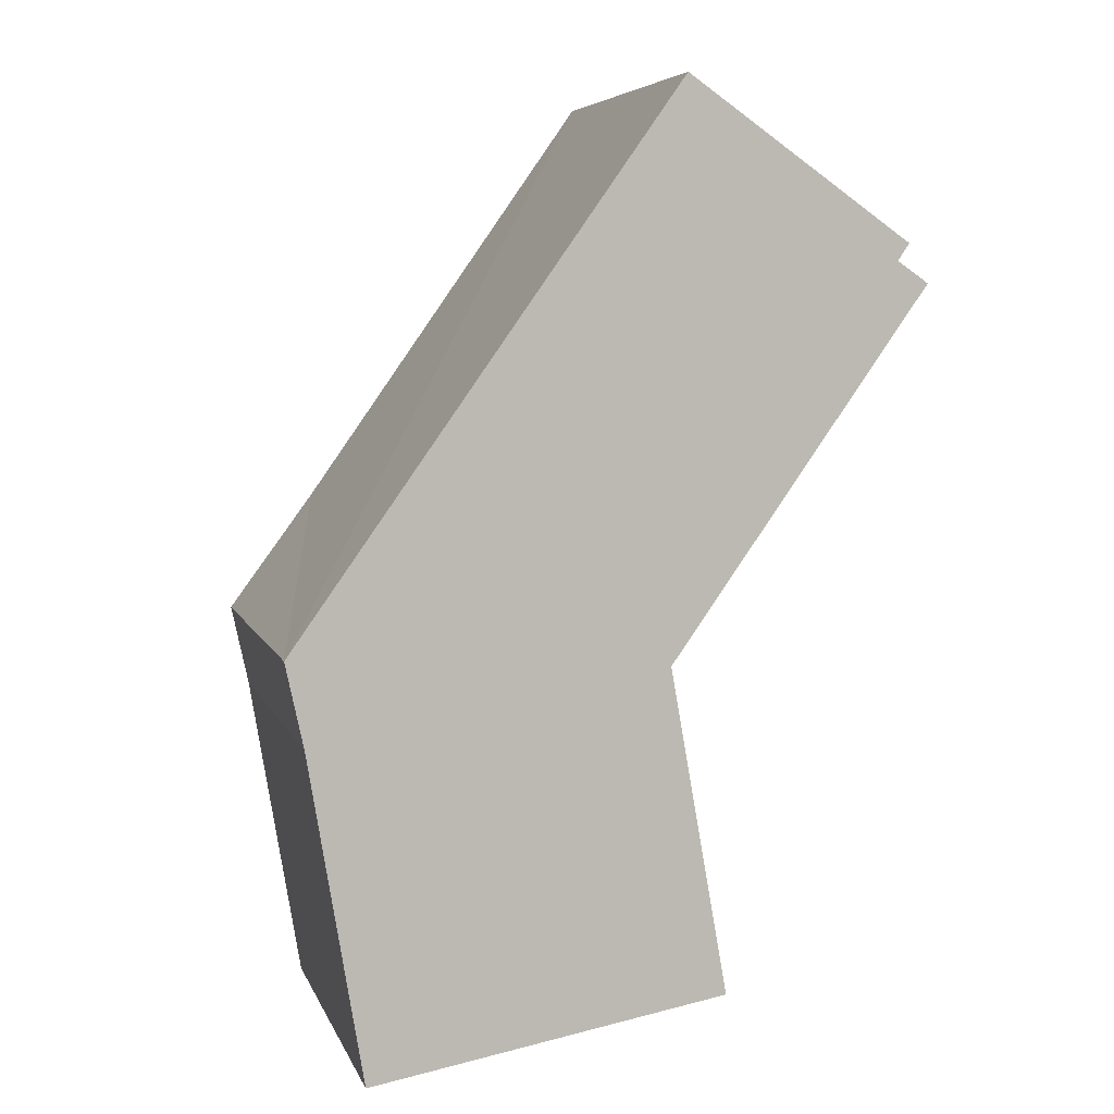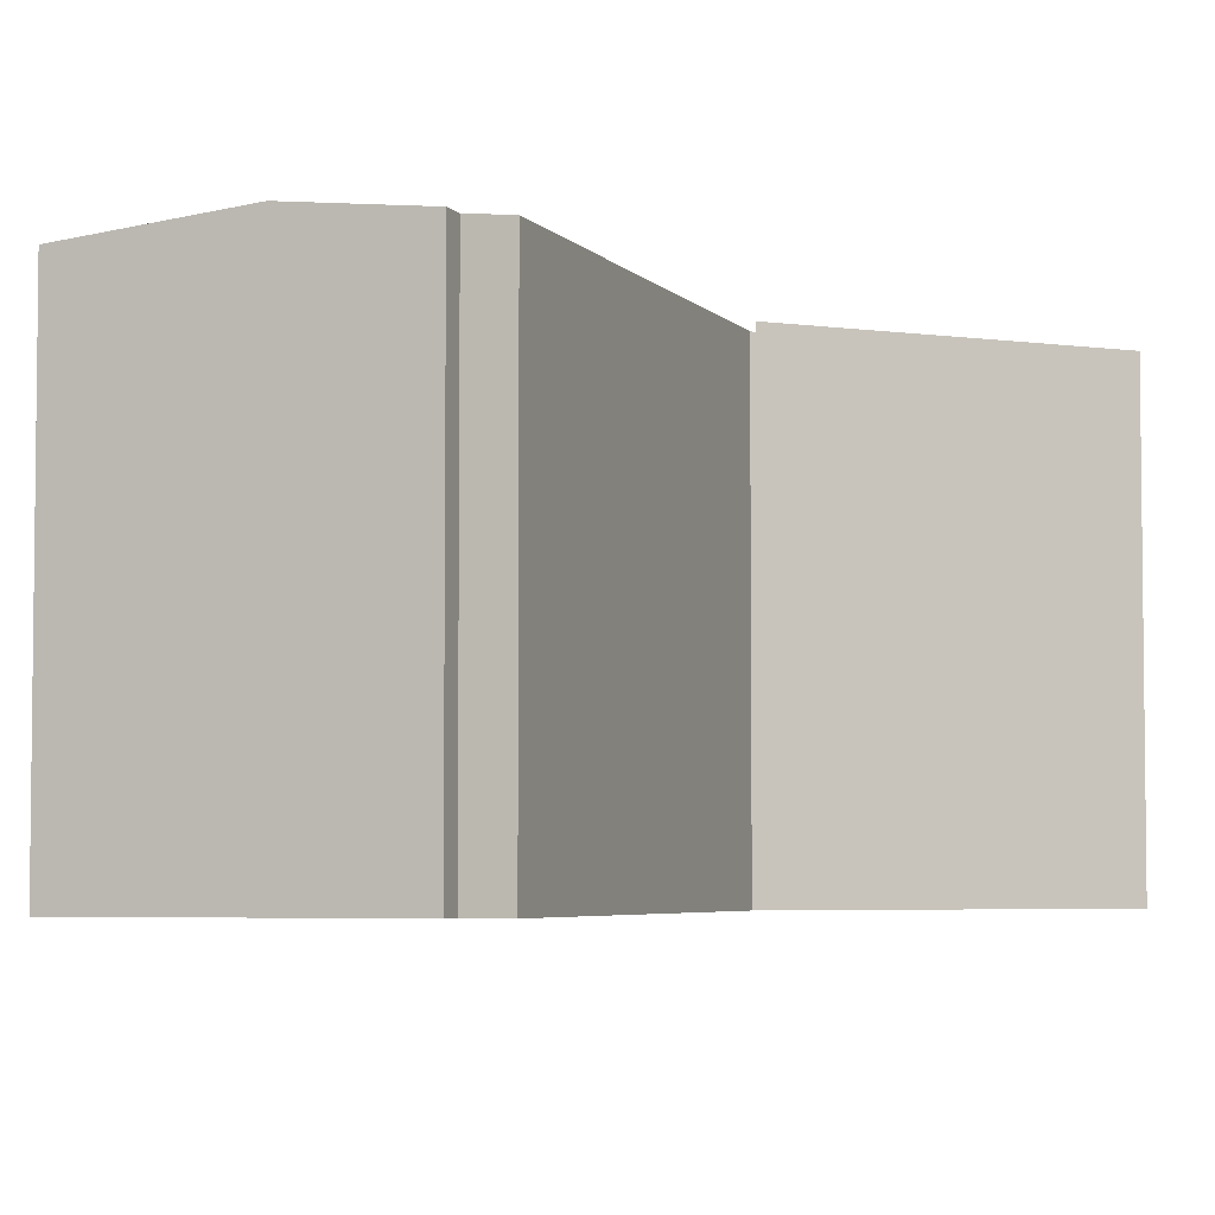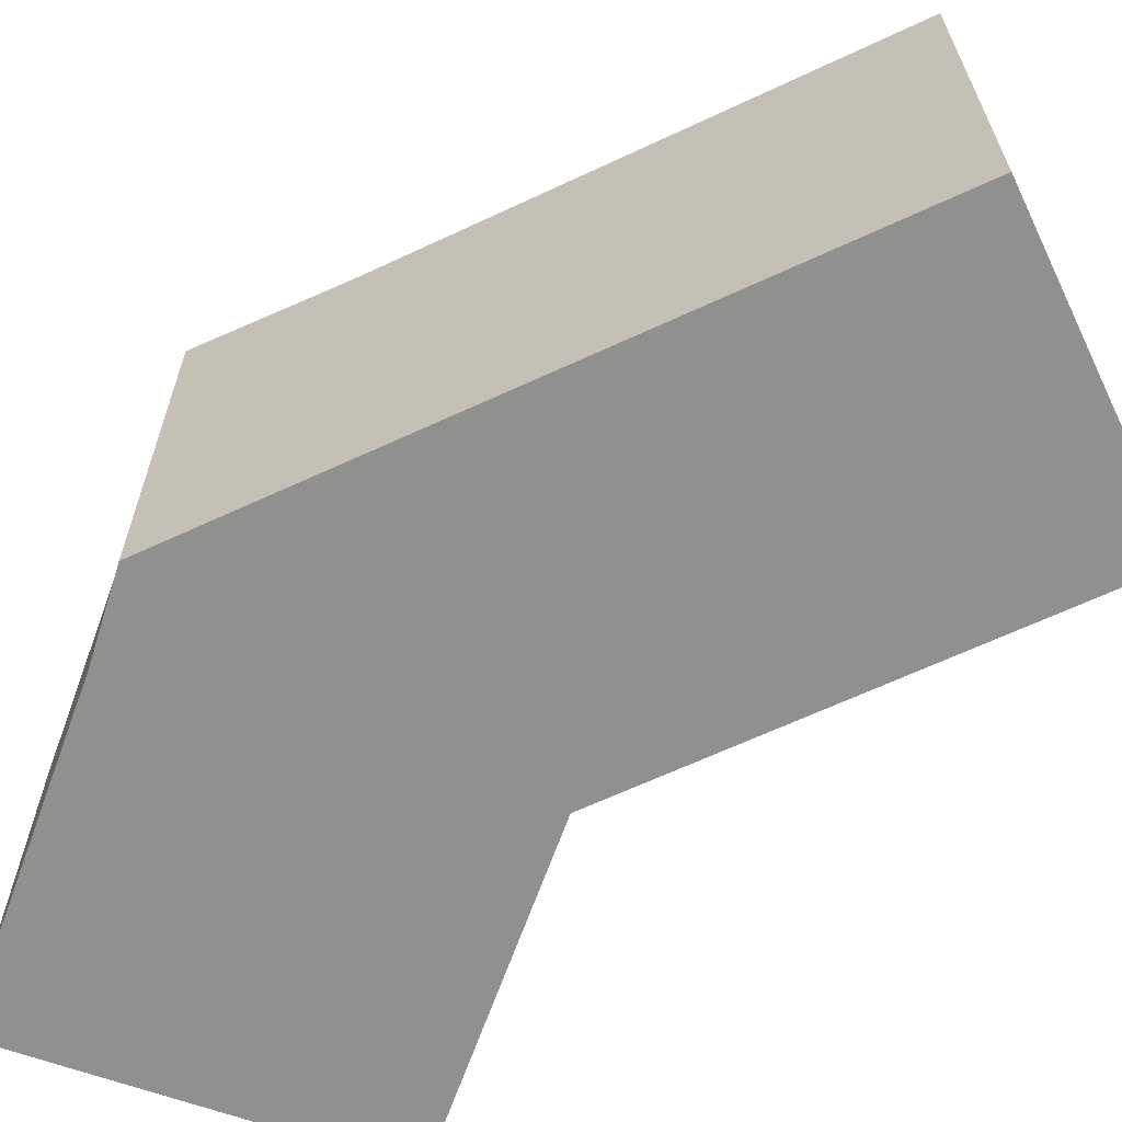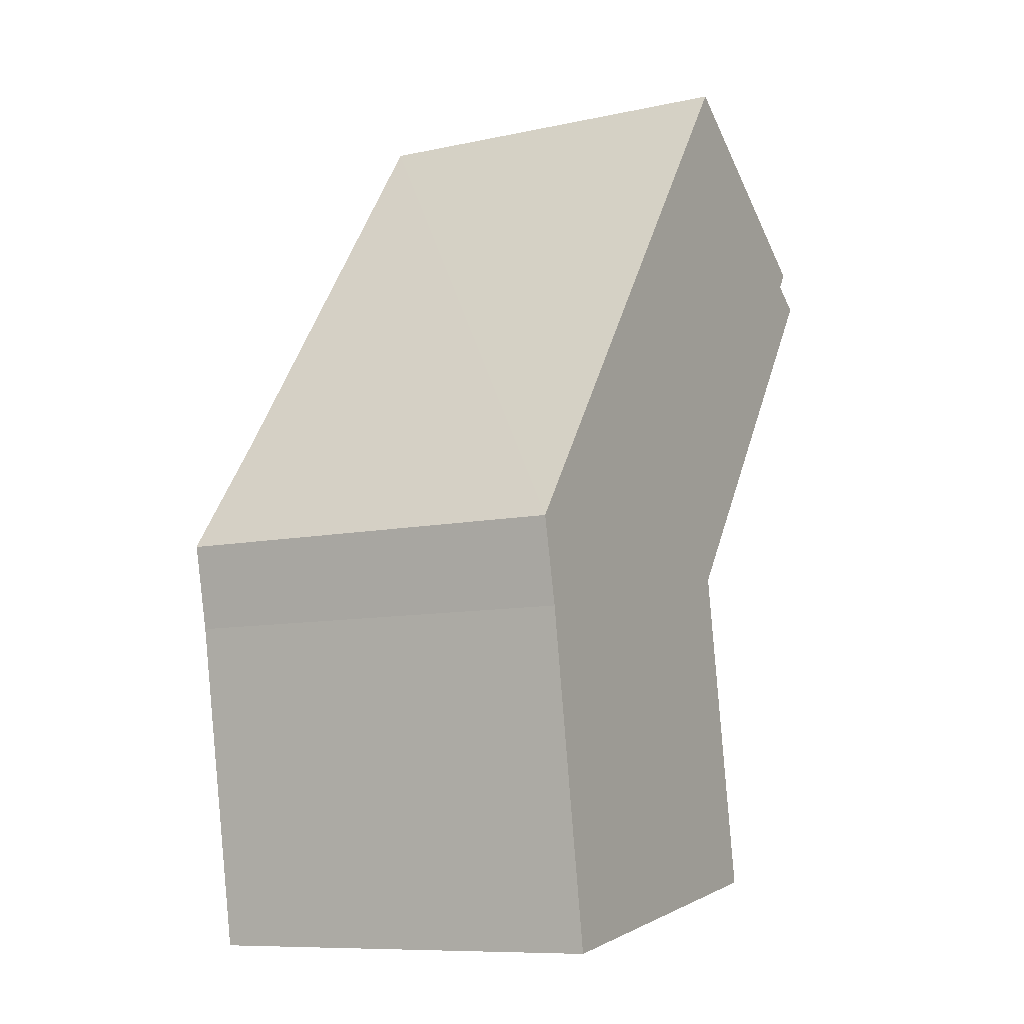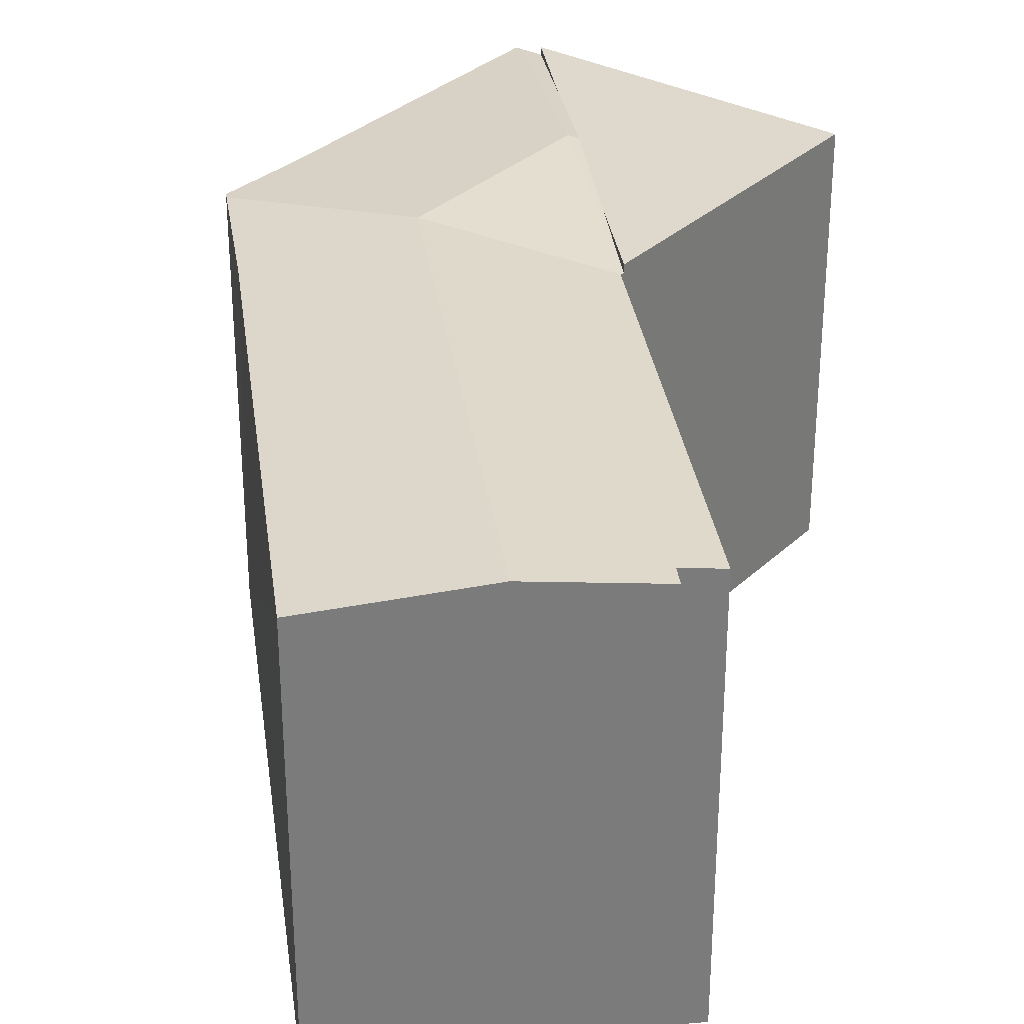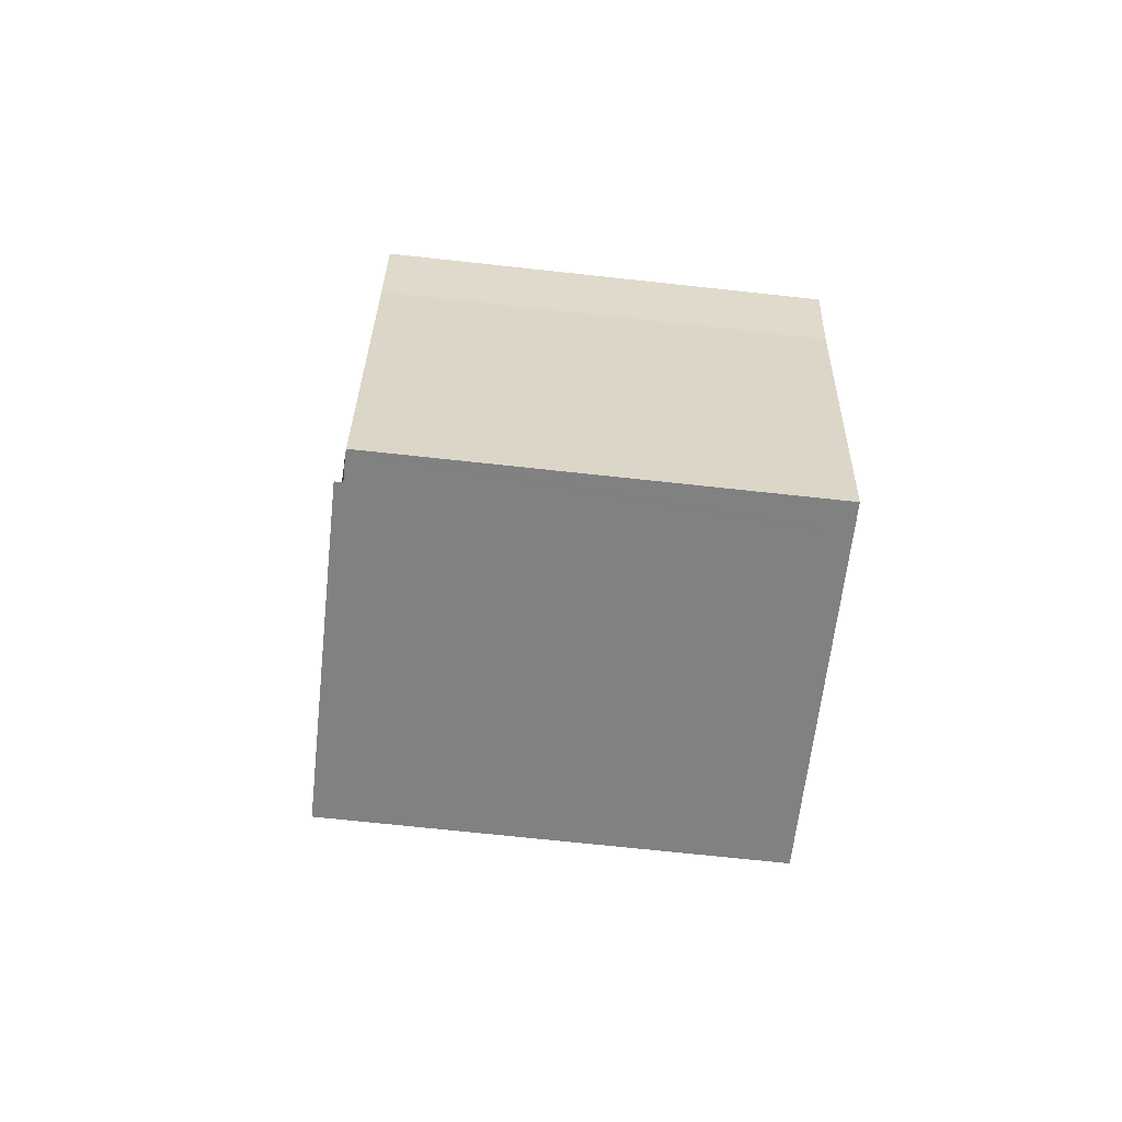
<metadata>
{"format":"obj","ext":"obj","renderer":"f3d","projection":"perspective","resolution":1024,"background":"white","views":[{"elev":5.9,"azim":-14.8,"up":"+Z"},{"elev":-4.6,"azim":55.5,"up":"+Y"},{"elev":-65.5,"azim":-29.6,"up":"+Y"},{"elev":-9.5,"azim":-60.4,"up":"+Z"},{"elev":31.9,"azim":27.5,"up":"+Y"},{"elev":-70.5,"azim":-96.2,"up":"+Z"}]}
</metadata>
<code>
v  5.615 14.19 -10.51
v  14.45 14.19 -11.63
v  3.433 14.19 -13.58
v  7.982 14.19 -7.183
v  10.35 14.19 -3.855
v  12.53 14.19 -0.785
v  12.53 4.807e-17 -0.785
v  3.433 8.315e-16 -13.58
v  5.615 6.436e-16 -10.51
v  7.982 4.398e-16 -7.183
v  10.35 2.361e-16 -3.855
v  14.45 7.121e-16 -11.63
v  7.562 14.48 -7.257
v  12.53 13.93 -0.785
v  7.982 14.48 -7.183
v  6.318 14.48 -0.233
v  12.51 13.93 -0.664
v  2.601 13.93 -13.73
v  3.433 13.93 -13.58
v  1.358 13.93 -7.331
v  2.493 13.93 -13.74
v  2.427 13.92 -13.76
v  0.609 13.93 -2.832
v  0.339 13.93 -1.579
v  0 13.92 8.523e-16
v  0.048 13.93 0.066
v  0.145 13.94 0.197
v  3.027 13.94 4.112
v  11.3 14.48 6.767
v  10.01 13.94 14.03
v  17.3 14.48 15.21
v  12.96 13.94 18.23
v  12.51 13.94 -0.636
v  12.59 13.94 -0.521
v  21.21 13.94 11.65
v  20.15 14.07 12.38
v  20.54 14.07 12.95
v  12.51 3.894e-17 -0.636
v  12.51 4.066e-17 -0.664
v  20.54 -7.928e-16 12.95
v  20.15 -7.581e-16 12.38
v  21.21 -7.136e-16 11.65
v  12.59 3.19e-17 -0.521
v  2.427 8.424e-16 -13.76
v  2.601 8.405e-16 -13.73
v  2.493 8.416e-16 -13.74
v  0.609 1.734e-16 -2.832
v  1.358 4.489e-16 -7.331
v  0 0 0
v  0.339 9.669e-17 -1.579
v  12.96 -1.116e-15 18.23
v  0.048 -4.041e-18 0.066
v  0.145 -1.206e-17 0.197
v  3.027 -2.518e-16 4.112
v  10.01 -8.593e-16 14.03
v  17.3 -9.312e-16 15.21
g defaultobject
f 1 2 3
f 2 1 4
f 2 4 5
f 2 5 6
f 5 7 6
f 7 5 4
f 7 4 1
f 7 1 3
f 7 3 8
f 7 8 9
f 7 9 10
f 7 10 11
f 7 2 6
f 2 7 12
f 12 3 2
f 3 12 8
f 11 12 7
f 12 11 10
f 12 10 8
f 8 10 9
f 5 13 14
f 13 5 15
f 14 16 17
f 16 14 13
f 1 13 15
f 13 1 18
f 18 1 19
f 20 21 22
f 21 20 18
f 18 20 13
f 13 20 16
f 16 20 23
f 16 23 24
f 25 16 24
f 16 25 26
f 16 26 27
f 28 16 27
f 16 28 29
f 29 28 30
f 29 30 31
f 31 30 32
f 16 33 17
f 33 16 34
f 34 16 35
f 35 16 29
f 35 29 36
f 36 29 31
f 36 31 37
f 38 17 33
f 17 38 14
f 14 38 7
f 7 38 39
f 7 5 14
f 5 7 15
f 15 7 1
f 1 7 19
f 19 7 8
f 8 7 9
f 9 7 10
f 10 7 11
f 40 36 37
f 36 40 41
f 42 34 35
f 34 42 43
f 34 43 33
f 33 43 38
f 8 18 19
f 18 8 21
f 21 8 22
f 22 8 44
f 44 8 45
f 44 45 46
f 44 20 22
f 20 44 23
f 23 44 47
f 47 44 48
f 47 24 23
f 24 47 25
f 25 47 49
f 49 47 50
f 49 26 25
f 26 49 27
f 27 49 28
f 28 49 30
f 30 49 32
f 32 49 51
f 51 49 52
f 51 52 53
f 51 53 54
f 51 54 55
f 51 31 32
f 31 51 37
f 37 51 40
f 40 51 56
f 41 35 36
f 35 41 42
f 55 56 51
f 56 55 40
f 40 55 41
f 41 55 42
f 42 55 43
f 43 55 54
f 43 54 53
f 43 53 38
f 38 53 39
f 39 53 7
f 7 53 11
f 11 53 52
f 11 52 49
f 11 49 50
f 11 50 10
f 10 50 47
f 10 47 48
f 10 48 9
f 9 48 44
f 9 44 46
f 9 46 8
f 8 46 45

</code>
